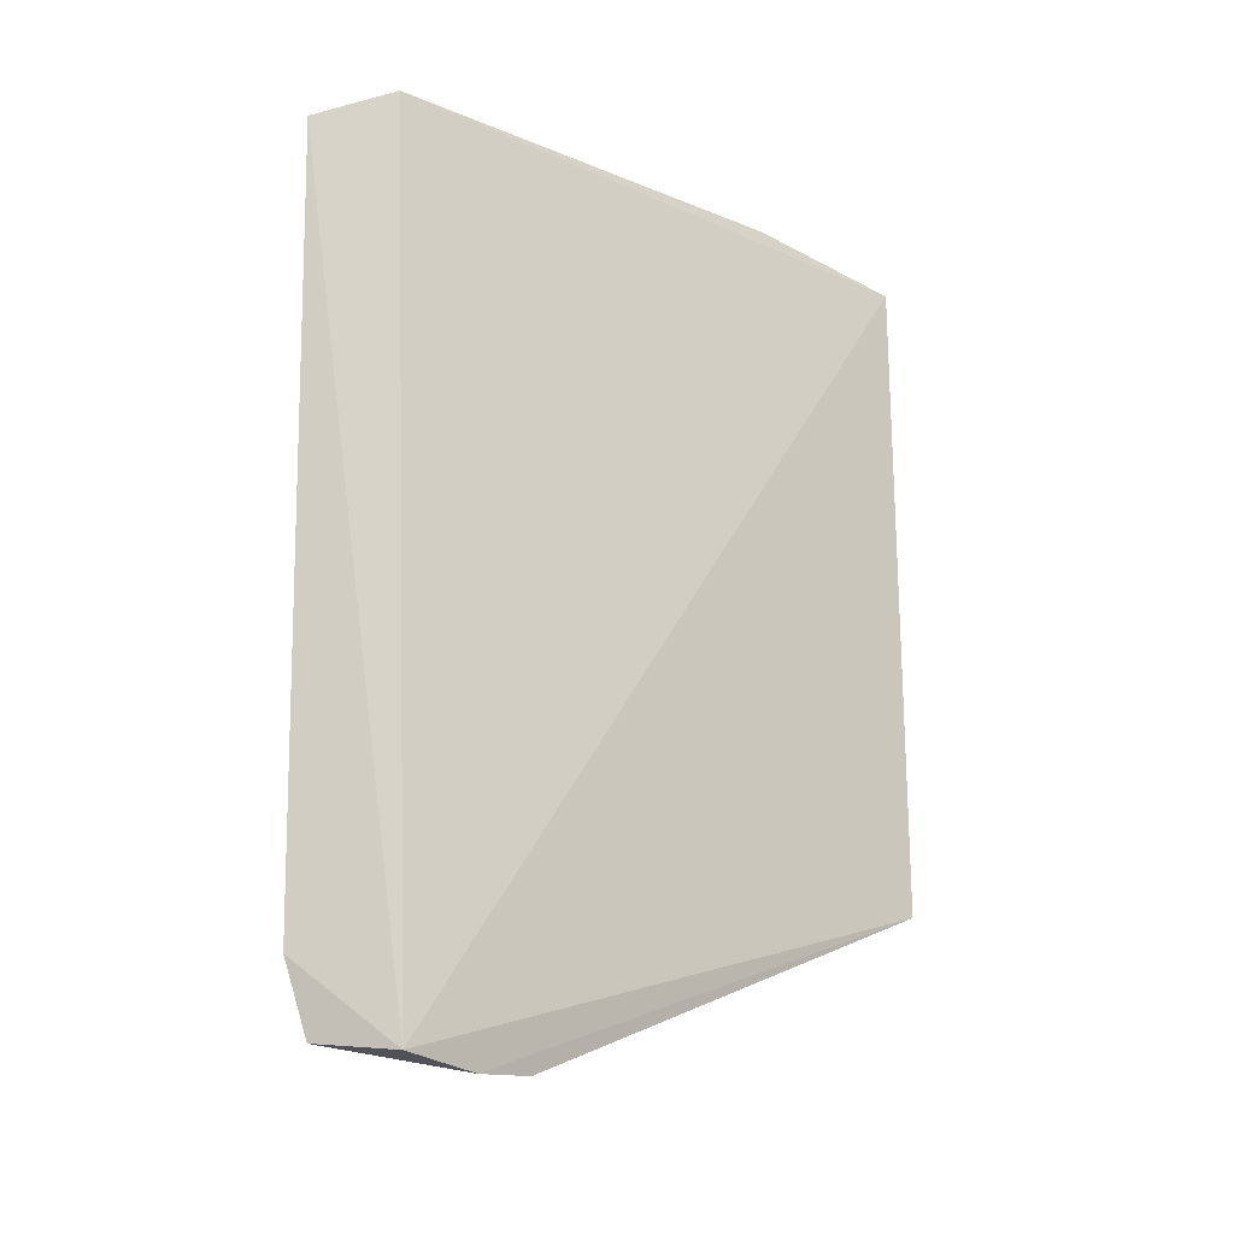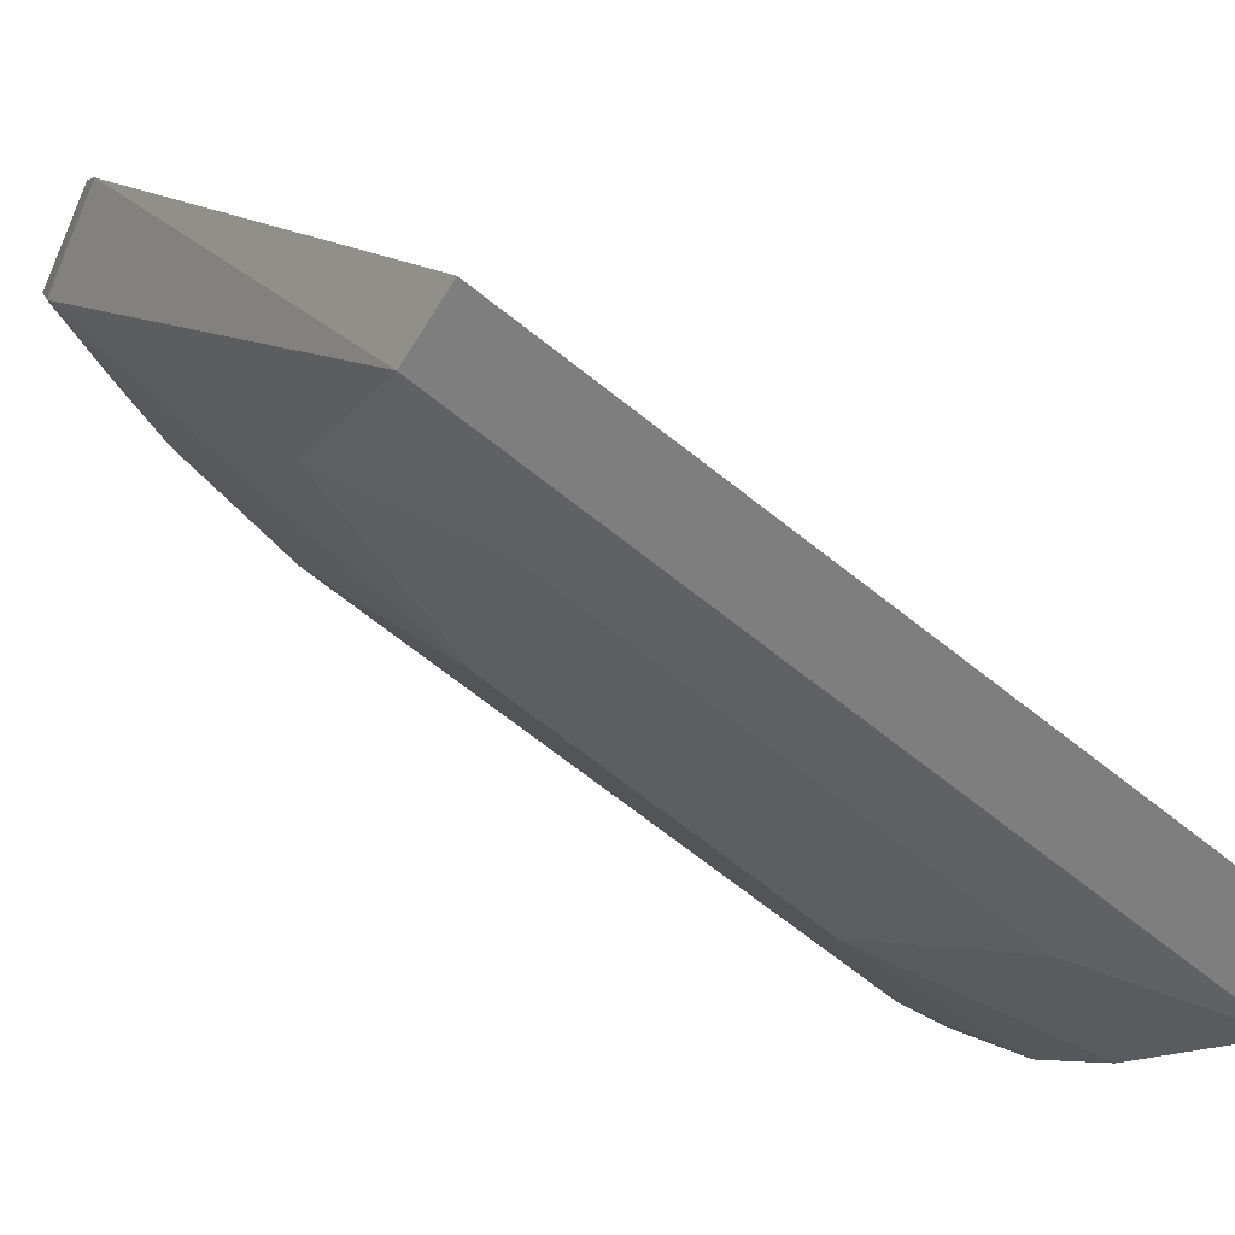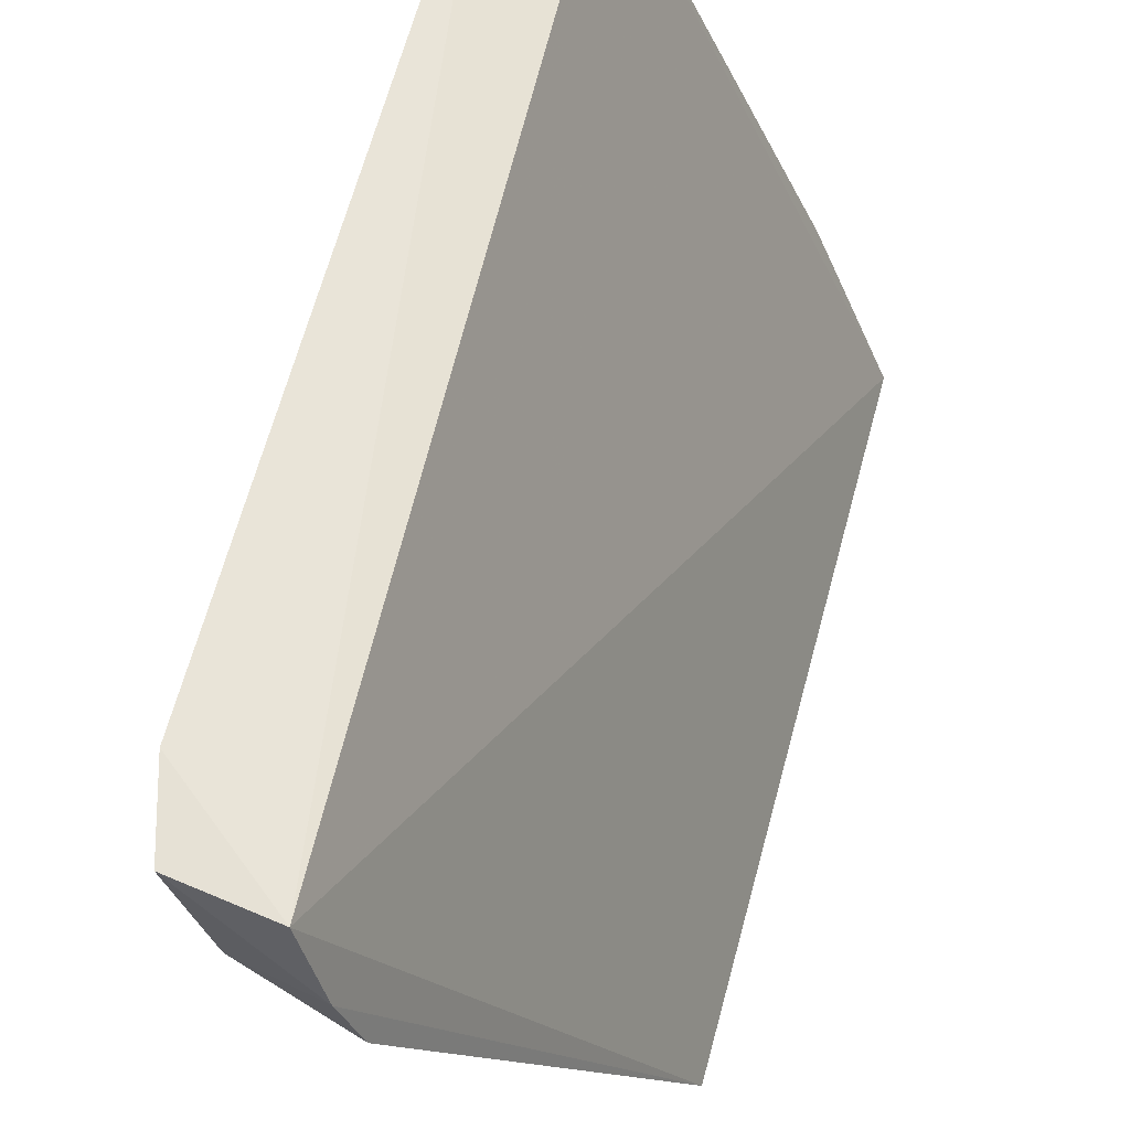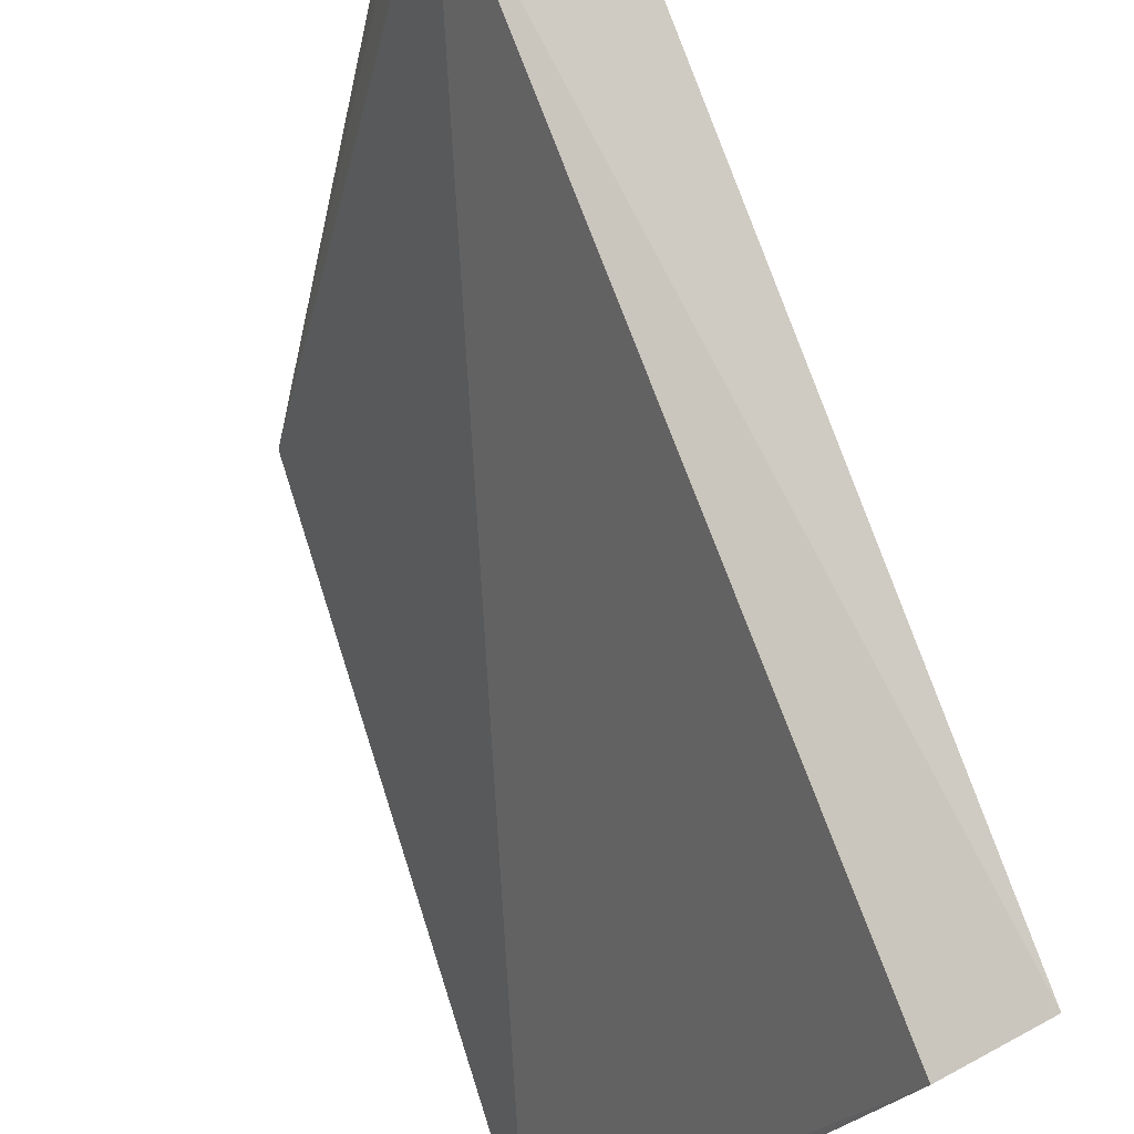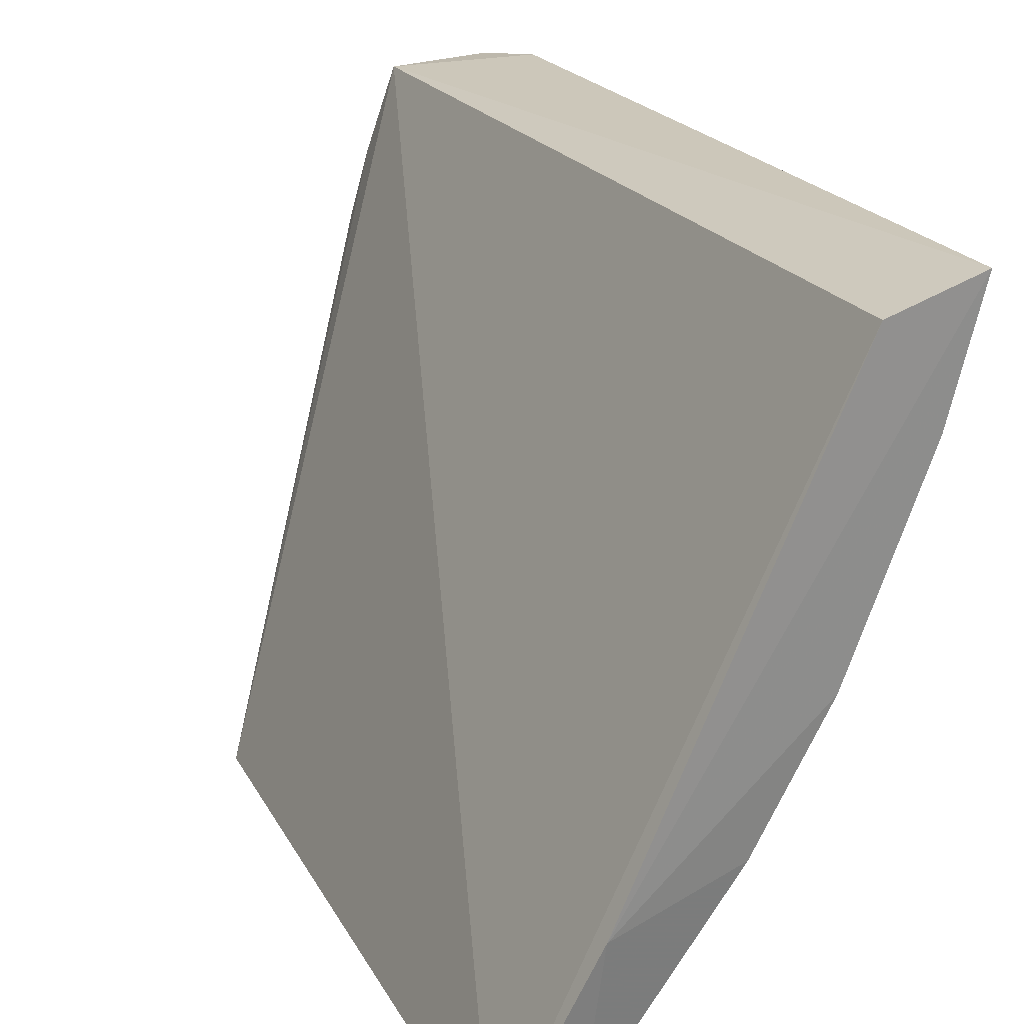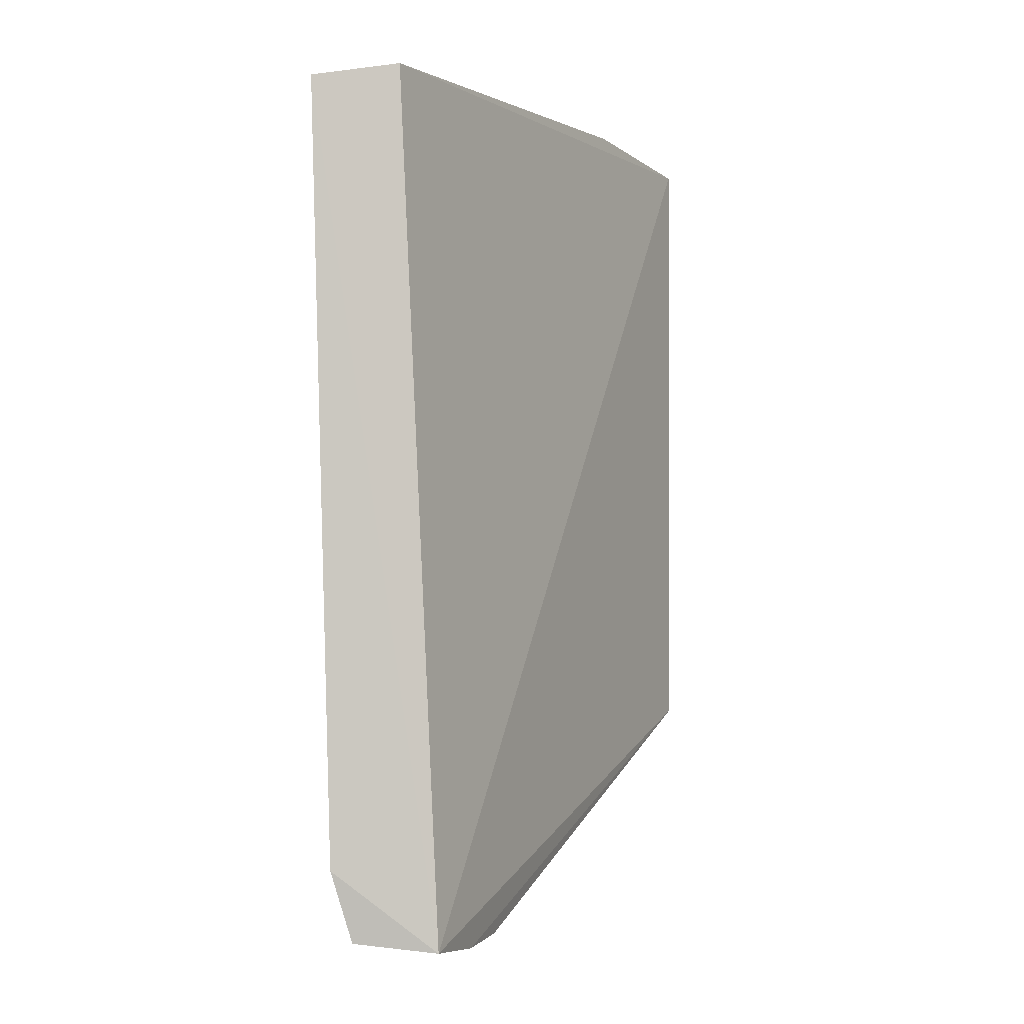
<metadata>
{"format":"obj","ext":"obj","renderer":"f3d","projection":"perspective","resolution":1024,"background":"white","views":[{"elev":-19.7,"azim":27.1,"up":"+Y"},{"elev":-73.0,"azim":52.2,"up":"+Z"},{"elev":58.5,"azim":14.9,"up":"+Z"},{"elev":74.8,"azim":162.2,"up":"+Z"},{"elev":19.8,"azim":159.9,"up":"+Z"},{"elev":-1.2,"azim":5.4,"up":"+Y"}]}
</metadata>
<code>
v -0.4521 -0.1301 0.01251
v -0.3986 -0.08261 -0.1273
v -0.3986 0.08261 -0.1273
v -0.4829 0.08193 0.01579
v -0.4597 -0.08072 -0.05413
v -0.4621 0.08558 0.01031
v -0.4658 -0.1259 -0.01281
v -0.4297 0.05047 -0.1095
v -0.4169 0.08718 -0.08871
v -0.415 -0.08085 -0.1229
v -0.4421 -0.1314 -0.02006
v -0.4776 -0.1099 0.01704
v -0.4592 0.03699 -0.06658
v -0.4445 0.08071 -0.08185
v -0.4445 -0.08071 -0.08185
v -0.415 0.08085 -0.1229
v -0.4464 -0.1324 -0.006343
v -0.4726 -0.1276 0.01472
v -0.4738 -0.06542 -0.02569
v -0.4597 0.08072 -0.05413
v -0.4592 -0.03699 -0.06658
v -0.4745 -0.1091 0.002596
v -0.4745 -0.09438 -0.01066
v -0.4738 0.06542 -0.02569
v -0.4297 -0.05047 -0.1095
v -0.4762 0.08093 -0.01133
f 1 2 3
f 6 1 3
f 6 4 1
f 9 6 3
f 9 4 6
f 10 3 2
f 11 10 2
f 11 7 10
f 12 1 4
f 14 8 13
f 15 10 7
f 15 7 5
f 16 10 8
f 16 3 10
f 16 8 14
f 16 14 9
f 16 9 3
f 17 11 2
f 17 2 1
f 17 7 11
f 18 1 12
f 18 17 1
f 18 7 17
f 19 12 4
f 20 4 9
f 20 9 14
f 20 14 13
f 21 15 5
f 21 19 13
f 21 5 19
f 22 18 12
f 22 7 18
f 23 19 5
f 23 5 7
f 23 7 22
f 23 22 12
f 23 12 19
f 24 19 4
f 24 13 19
f 24 20 13
f 25 8 10
f 25 10 15
f 25 15 21
f 25 21 13
f 25 13 8
f 26 24 4
f 26 4 20
f 26 20 24

</code>
